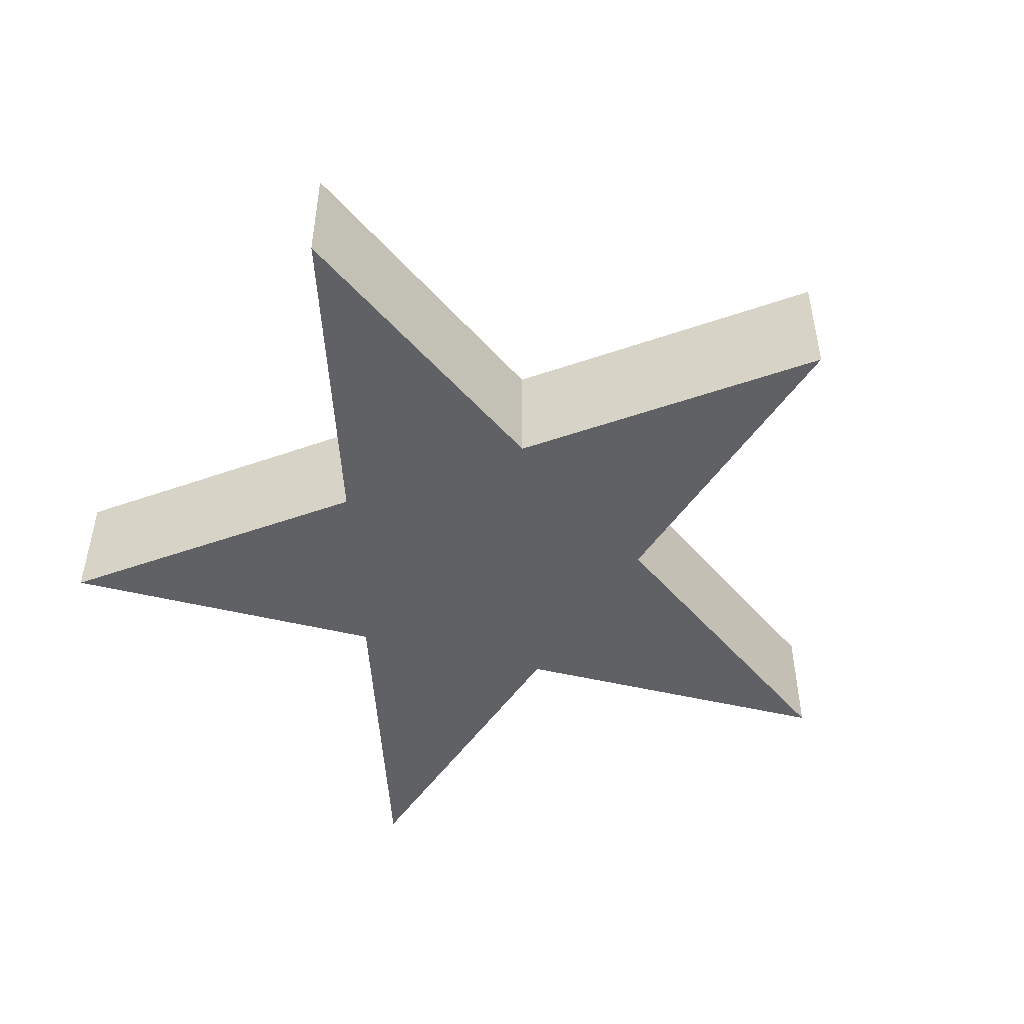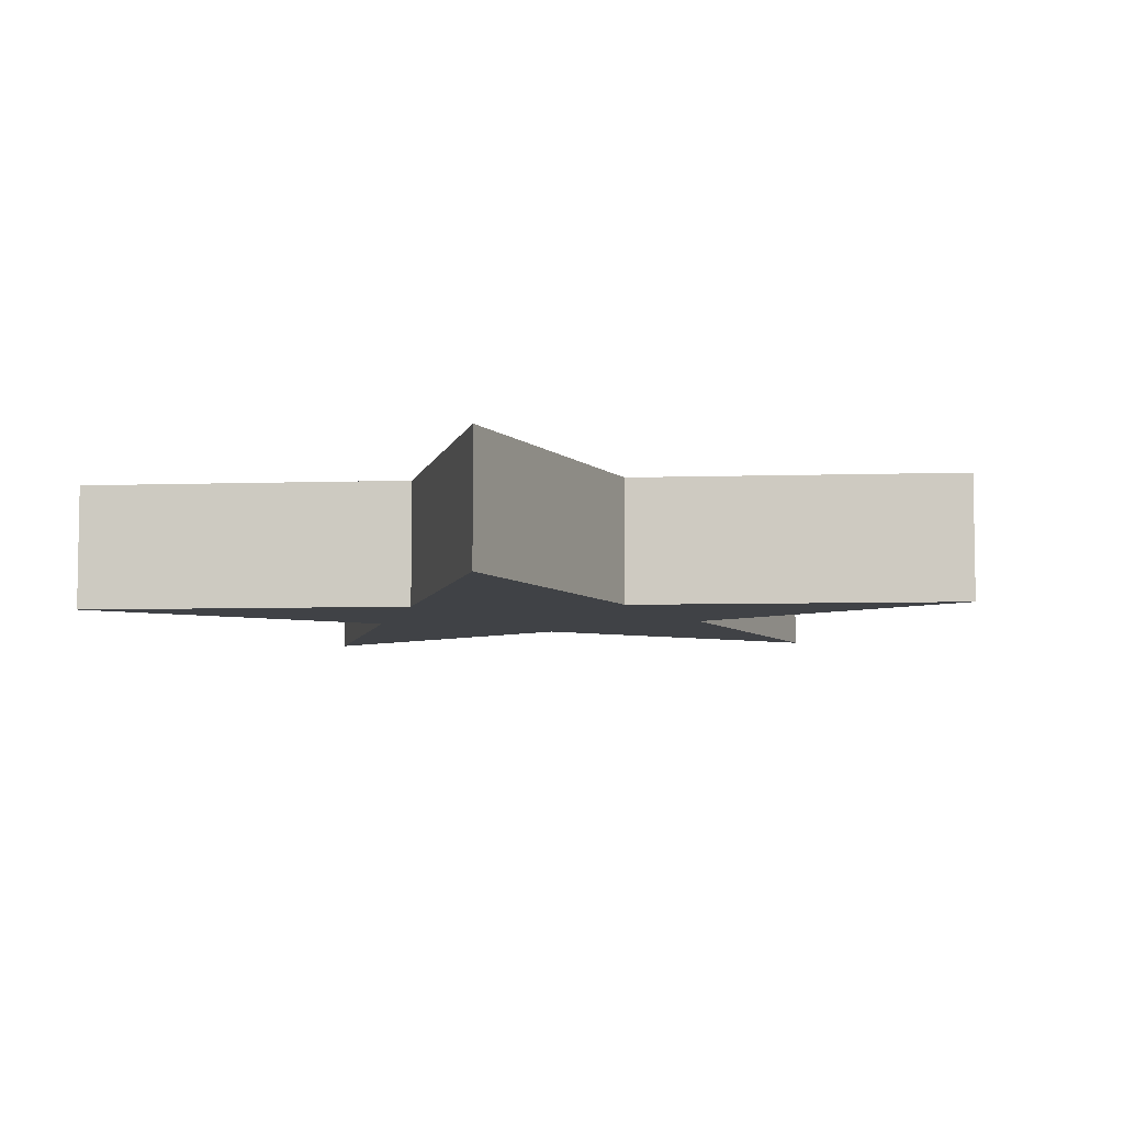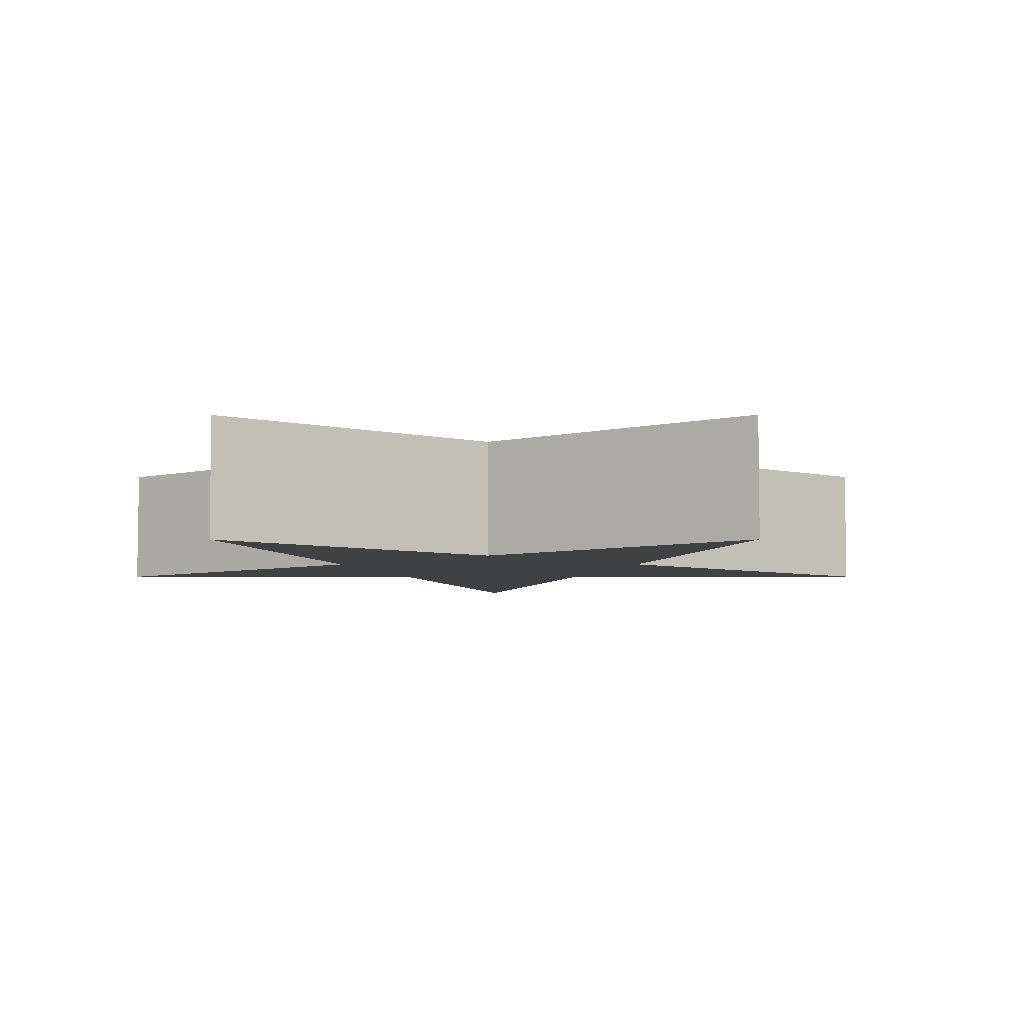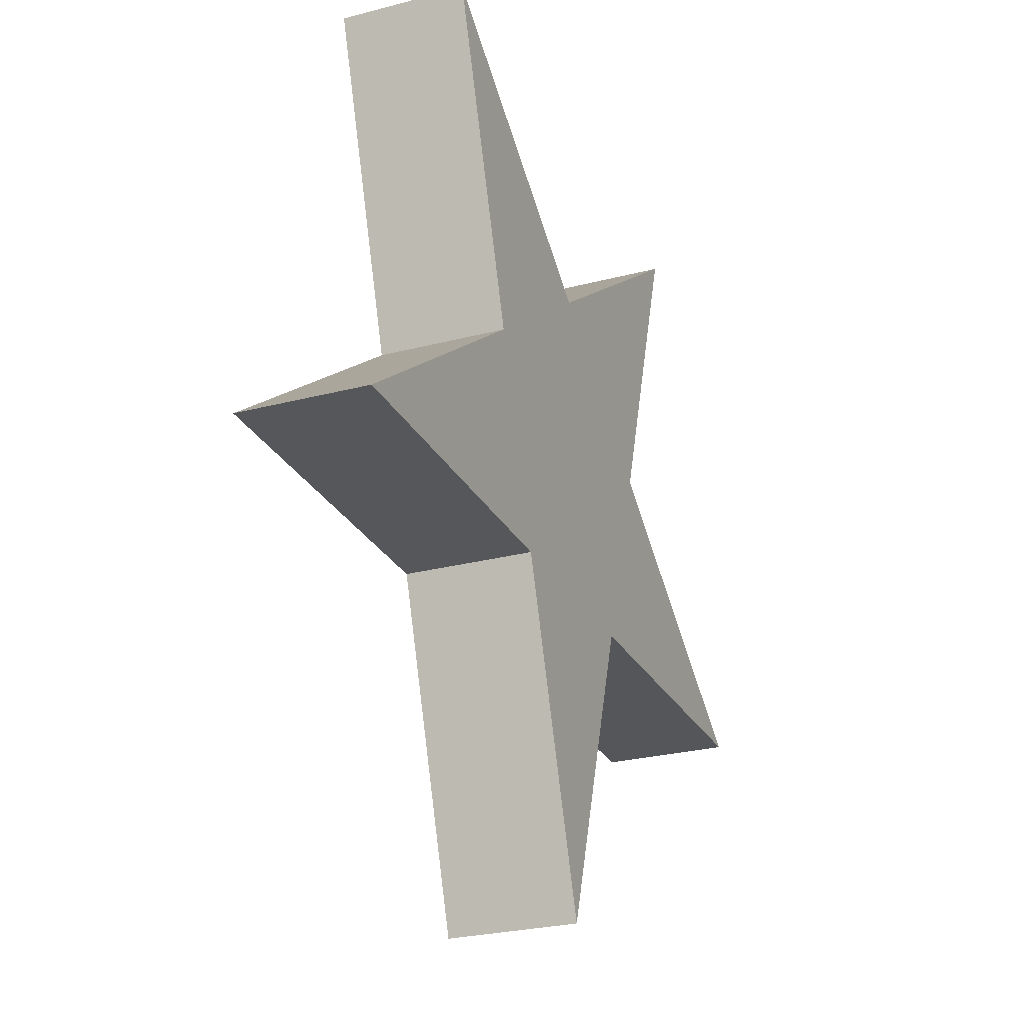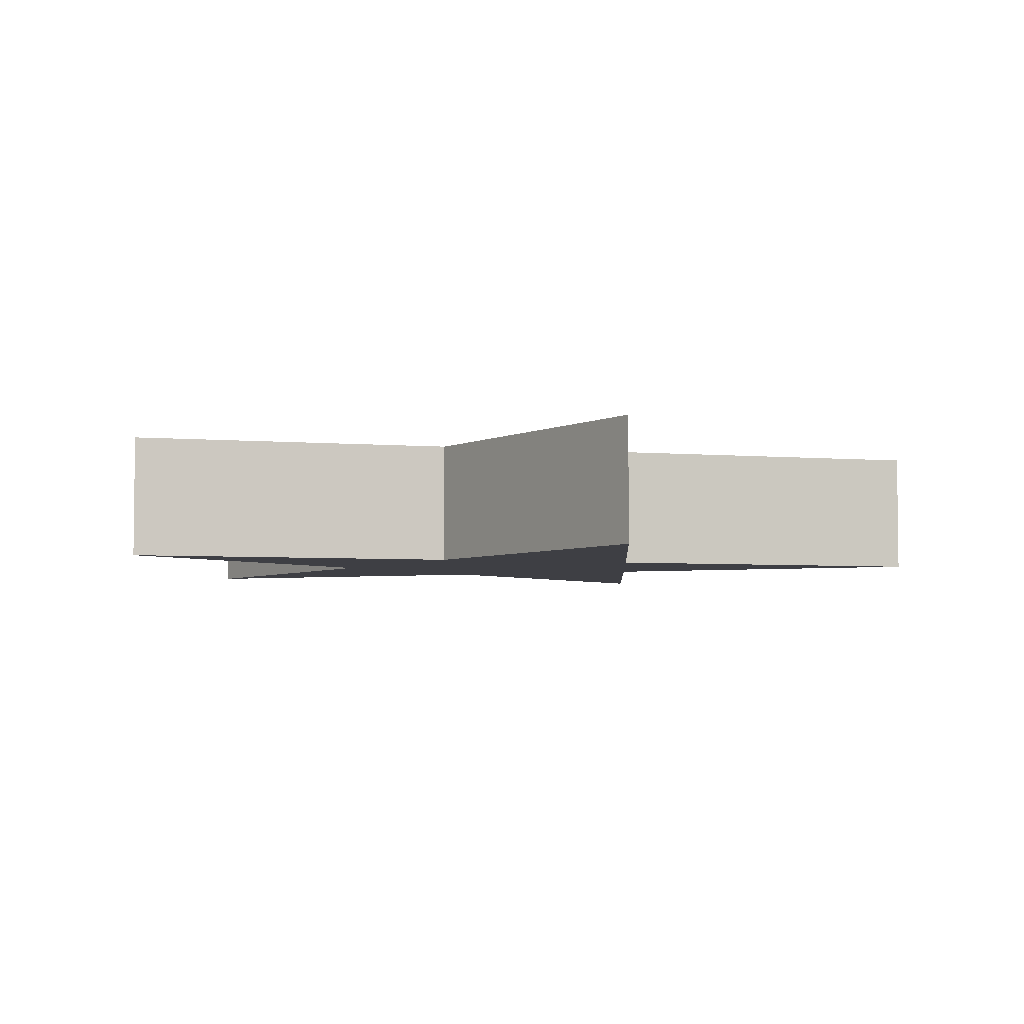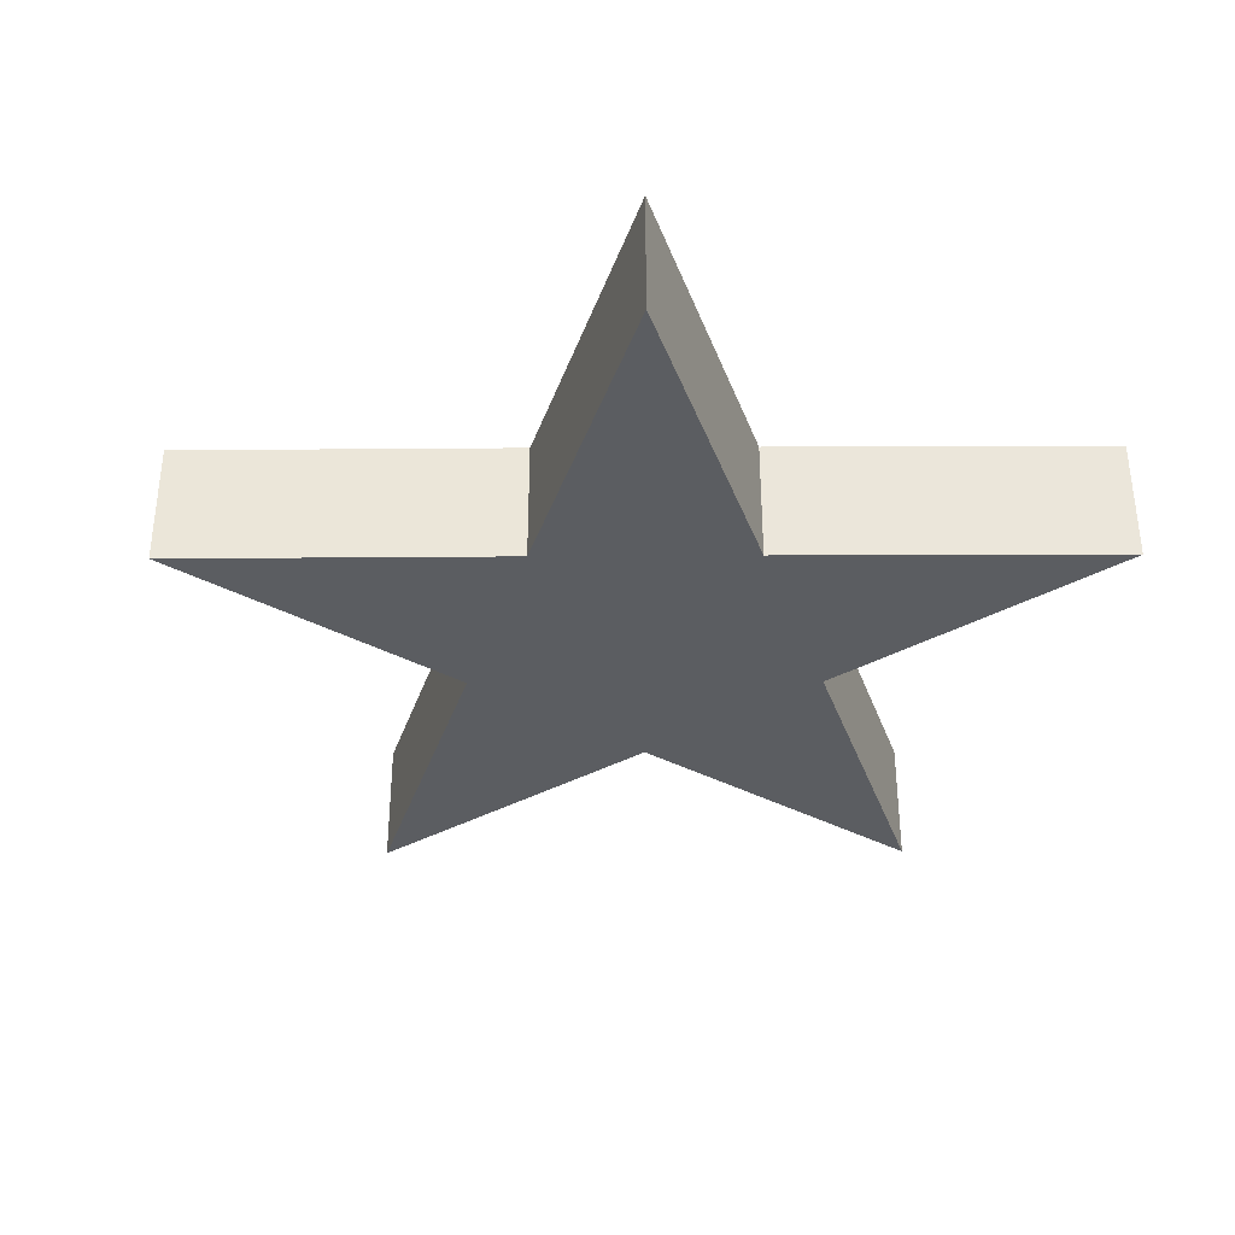
<metadata>
{"format":"obj","ext":"obj","renderer":"f3d","projection":"perspective","resolution":1024,"background":"white","views":[{"elev":-49.3,"azim":129.2,"up":"+Y"},{"elev":-6.3,"azim":41.6,"up":"+Y"},{"elev":-5.9,"azim":144.2,"up":"+Y"},{"elev":-26.2,"azim":112.6,"up":"+Z"},{"elev":-4.5,"azim":164.5,"up":"+Y"},{"elev":-35.7,"azim":-35.6,"up":"+Y"}]}
</metadata>
<code>
o Circle
v 0 0 -1
v -0.2263 0 -0.3114
v -0.9511 0 -0.309
v -0.3661 0 0.119
v -0.5878 0 0.809
v 0 0 0.3849
v 0.5878 0 0.809
v 0.3661 0 0.119
v 0.9511 0 -0.309
v 0.2263 0 -0.3114
v 0 0 -1
v -0.2263 0 -0.3114
v -0.9511 0 -0.309
v -0.3661 0 0.119
v -0.5878 0 0.809
v 0 0 0.3849
v 0.5878 0 0.809
v 0.3661 0 0.119
v 0.9511 0 -0.309
v 0.2263 0 -0.3114
v 0 0.269 -1
v -0.2263 0.269 -0.3114
v -0.9511 0.269 -0.309
v -0.3661 0.269 0.119
v -0.5878 0.269 0.809
v 0 0.269 0.3849
v 0.5878 0.269 0.809
v 0.3661 0.269 0.119
v 0.9511 0.269 -0.309
v 0.2263 0.269 -0.3114
f 2 1 10 9 8 7 6 5 4 3
f 20 11 21 30
f 3 4 14 13
f 10 1 11 20
f 7 8 18 17
f 4 5 15 14
f 1 2 12 11
f 8 9 19 18
f 5 6 16 15
f 2 3 13 12
f 9 10 20 19
f 6 7 17 16
f 22 23 24 25 26 27 28 29 30 21
f 17 18 28 27
f 14 15 25 24
f 11 12 22 21
f 18 19 29 28
f 15 16 26 25
f 12 13 23 22
f 19 20 30 29
f 16 17 27 26
f 13 14 24 23

</code>
